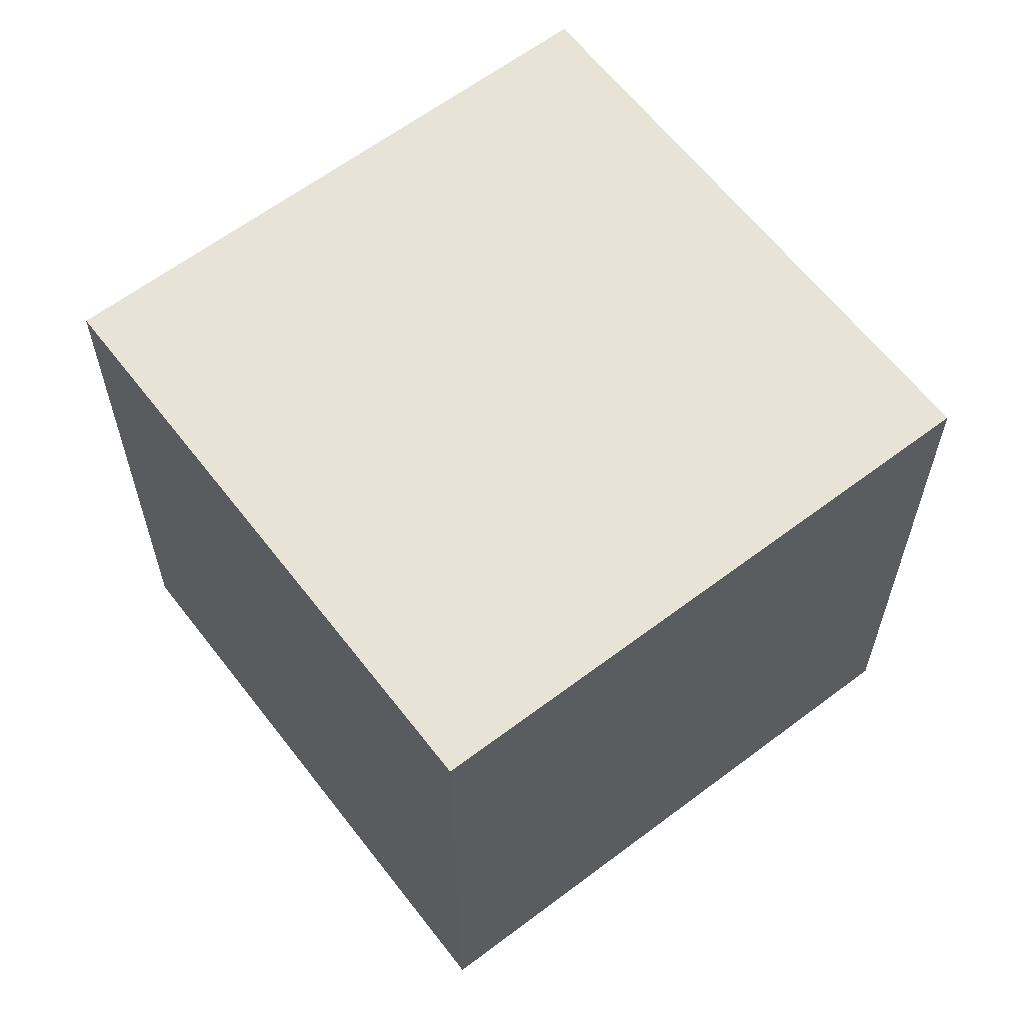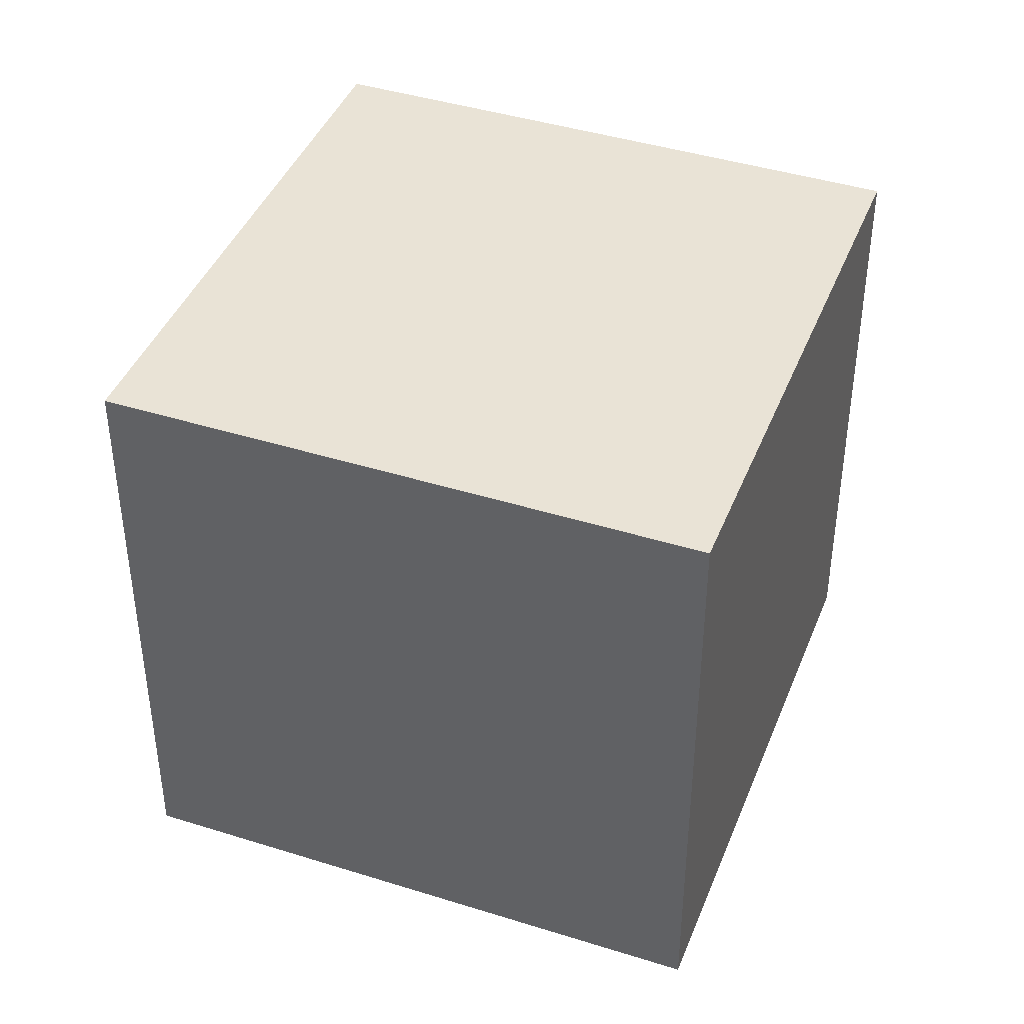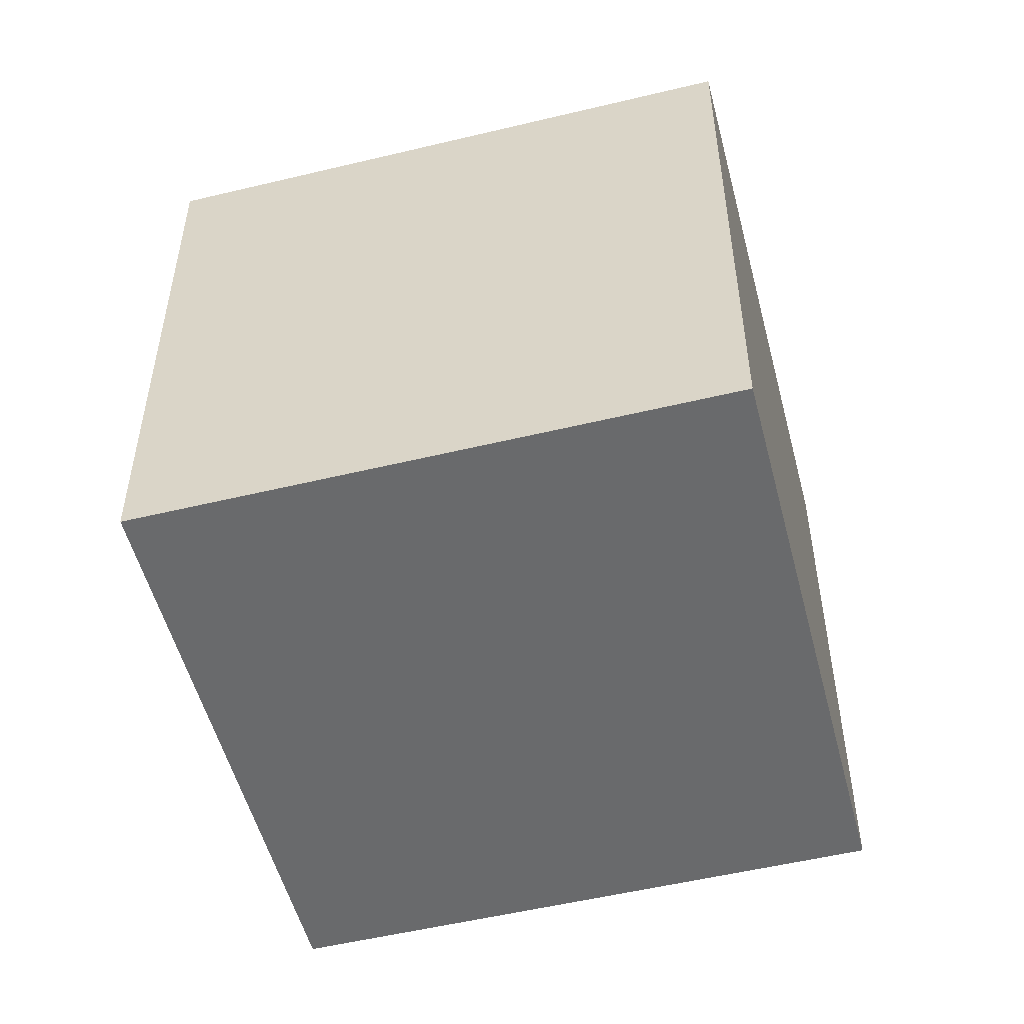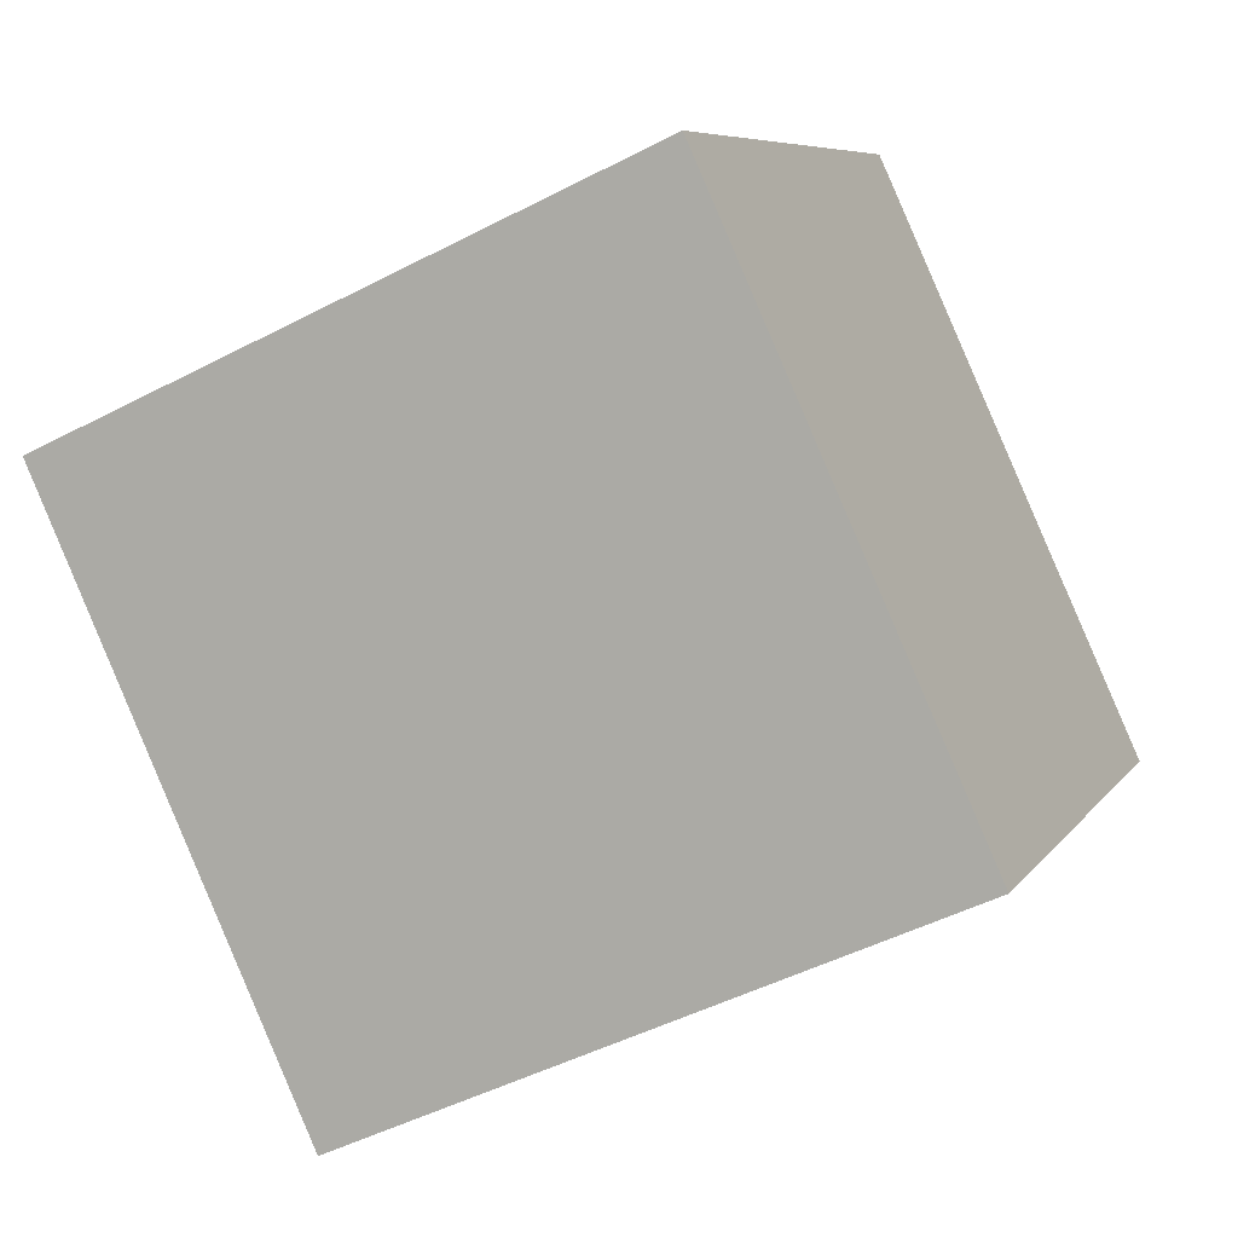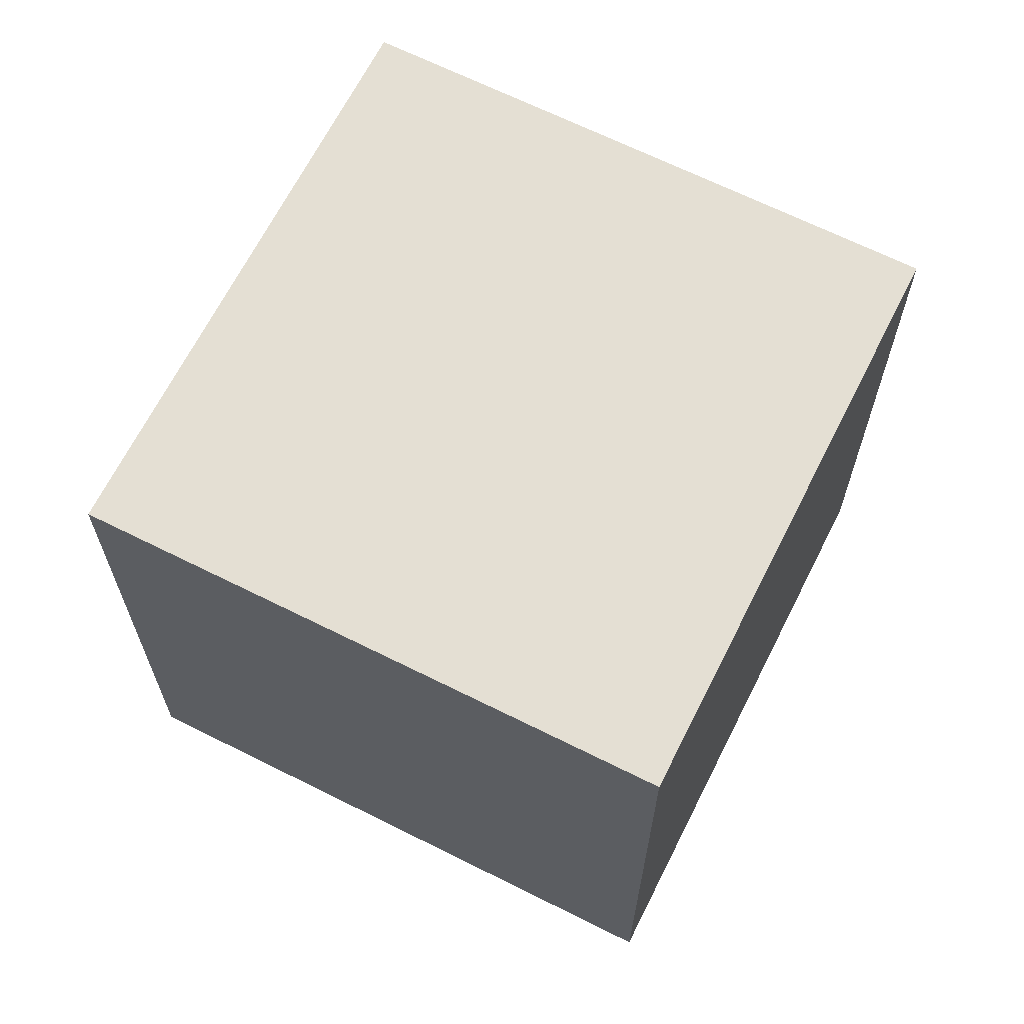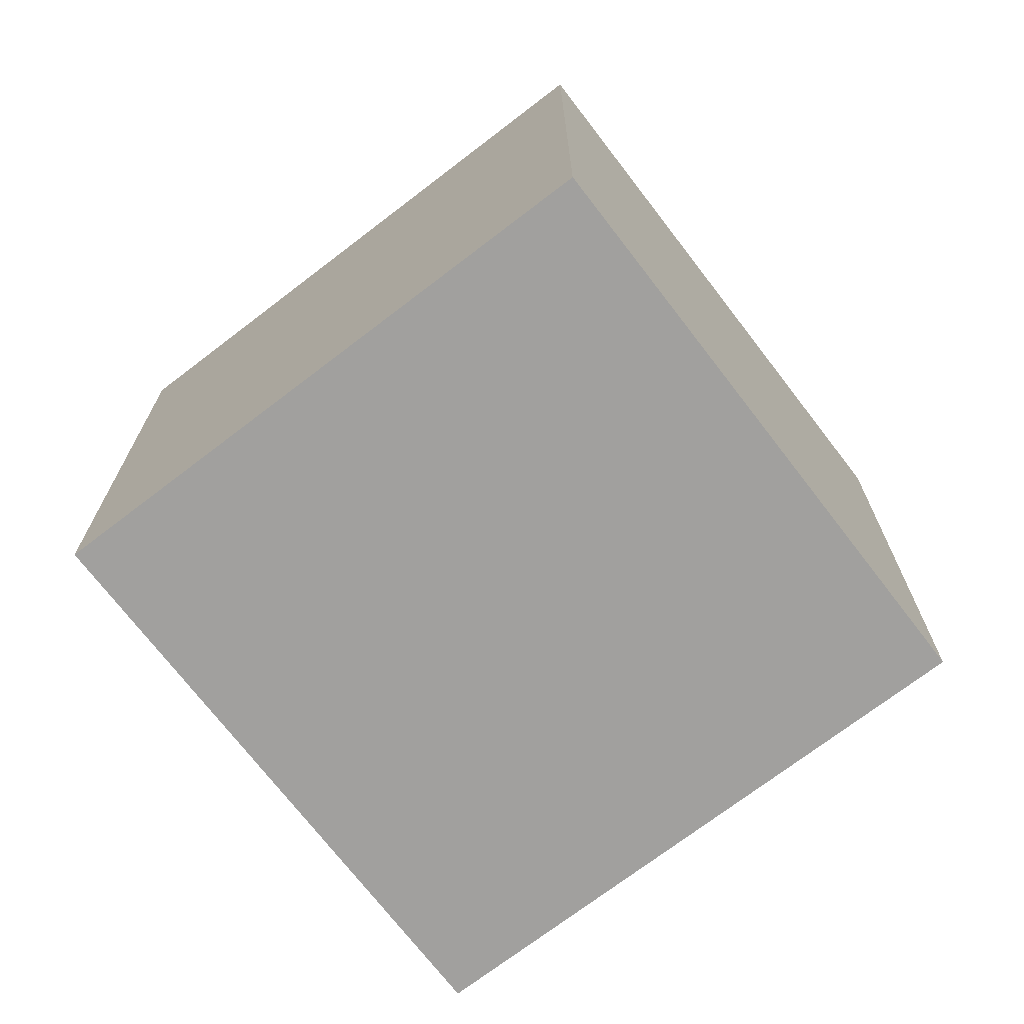
<metadata>
{"format":"obj","ext":"obj","renderer":"f3d","projection":"perspective","resolution":1024,"background":"white","views":[{"elev":62.2,"azim":13.4,"up":"+Y"},{"elev":42.1,"azim":161.6,"up":"+Y"},{"elev":-52.9,"azim":-24.6,"up":"+Y"},{"elev":-48.0,"azim":120.3,"up":"+Z"},{"elev":66.4,"azim":-102.4,"up":"+Y"},{"elev":-71.8,"azim":178.4,"up":"+Y"}]}
</metadata>
<code>
o Cube.025_Cube.029
v -27.26 1.282 7.028
v -25.49 1.282 4.843
v -27.26 4.097 7.028
v -25.08 1.282 8.802
v -23.31 1.282 6.618
v -25.08 4.097 8.802
v -23.31 4.097 6.618
v -25.49 4.097 4.843
f 5 1 2
f 3 2 1
f 6 1 4
f 7 4 5
f 8 6 7
f 8 5 2
f 5 4 1
f 3 8 2
f 6 3 1
f 7 6 4
f 8 3 6
f 8 7 5

</code>
